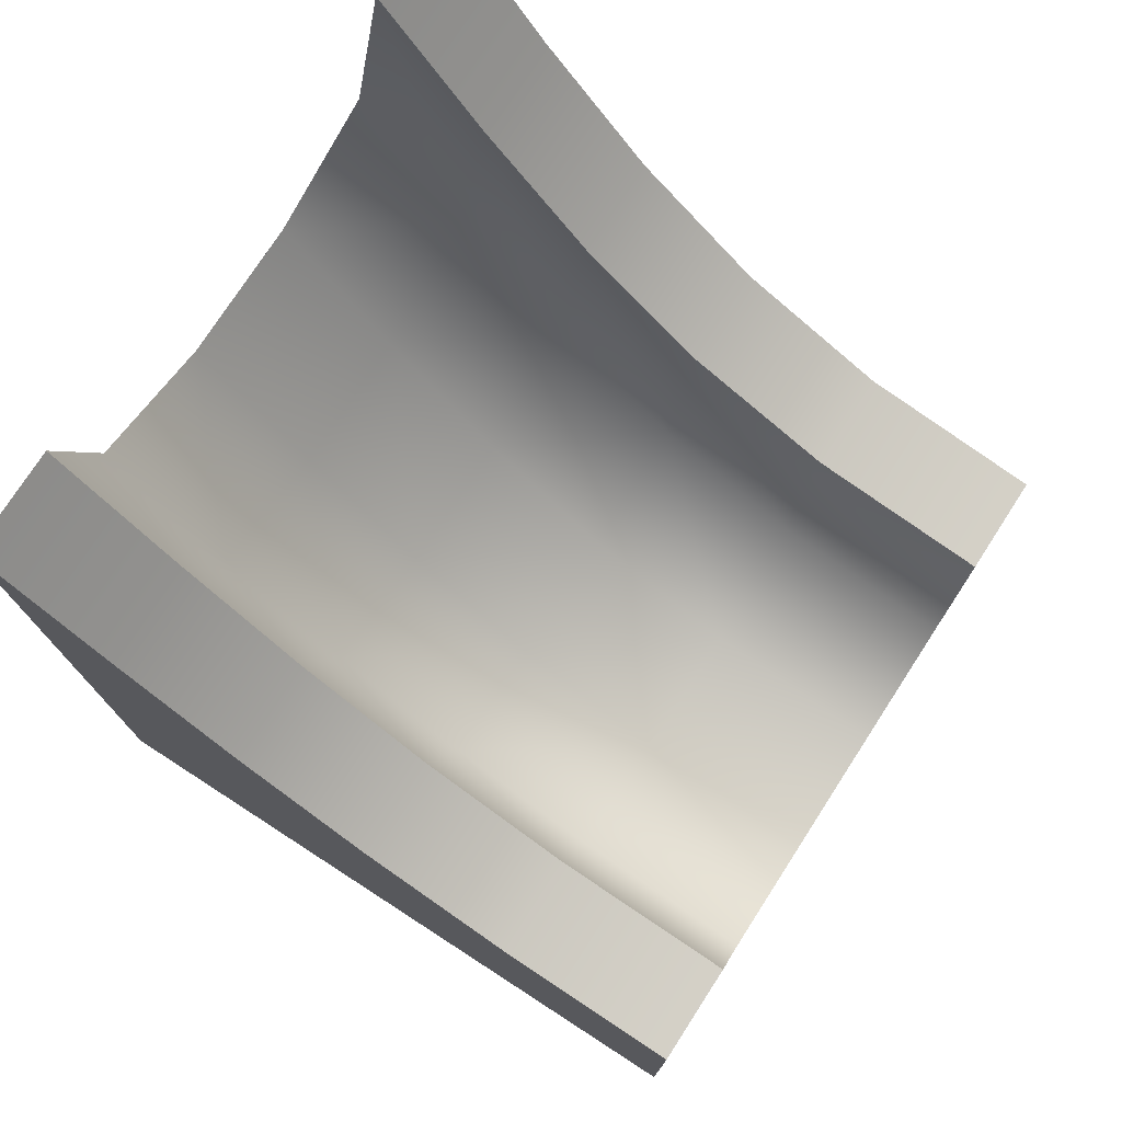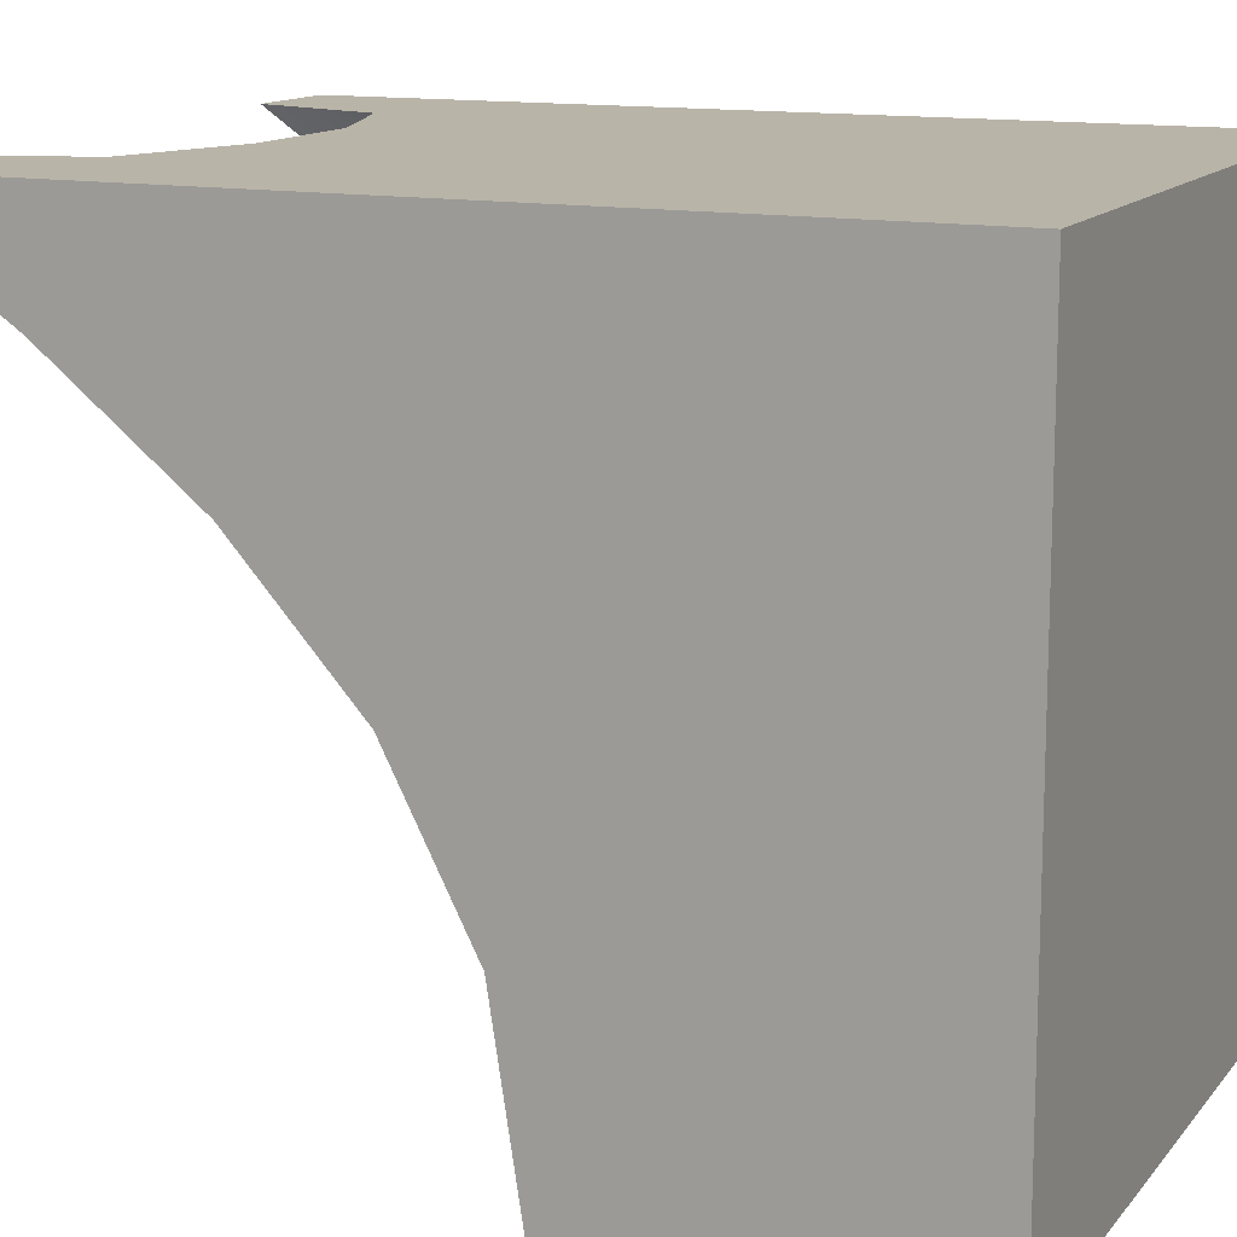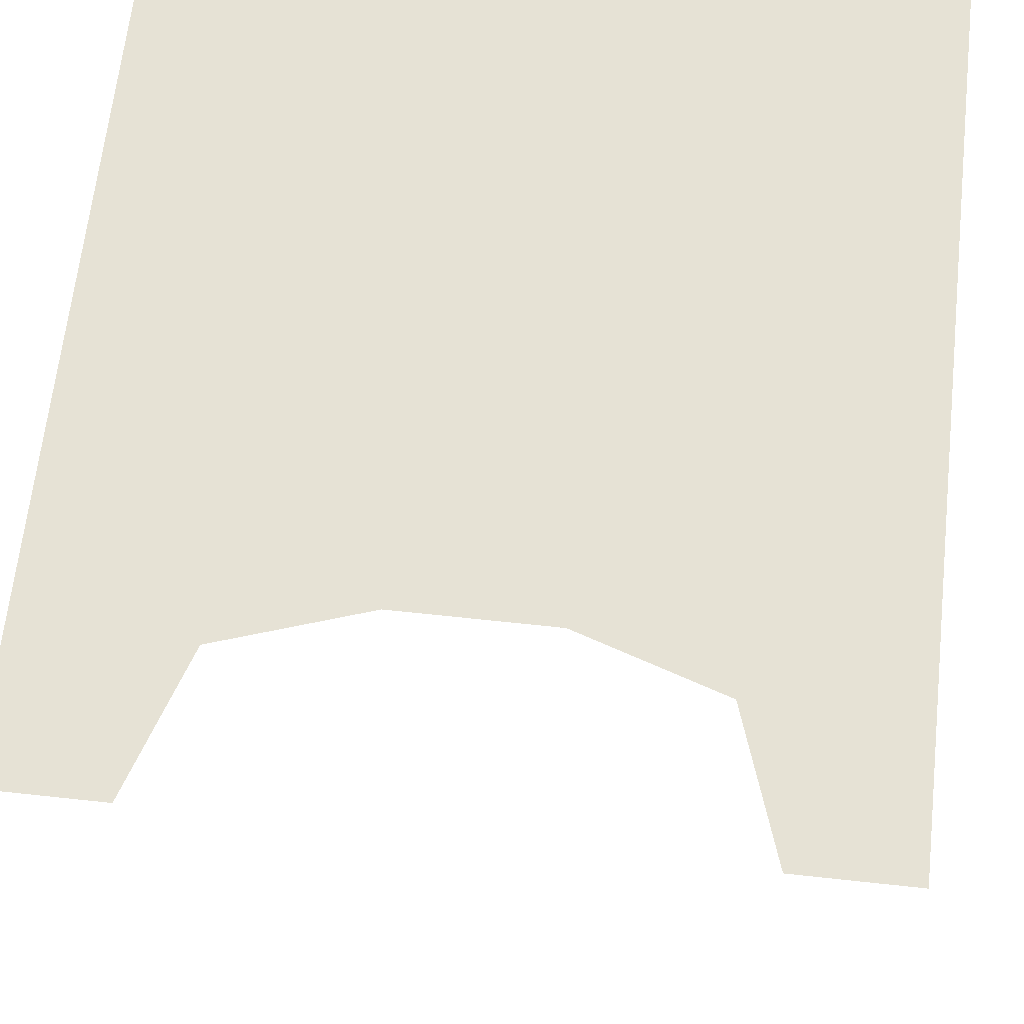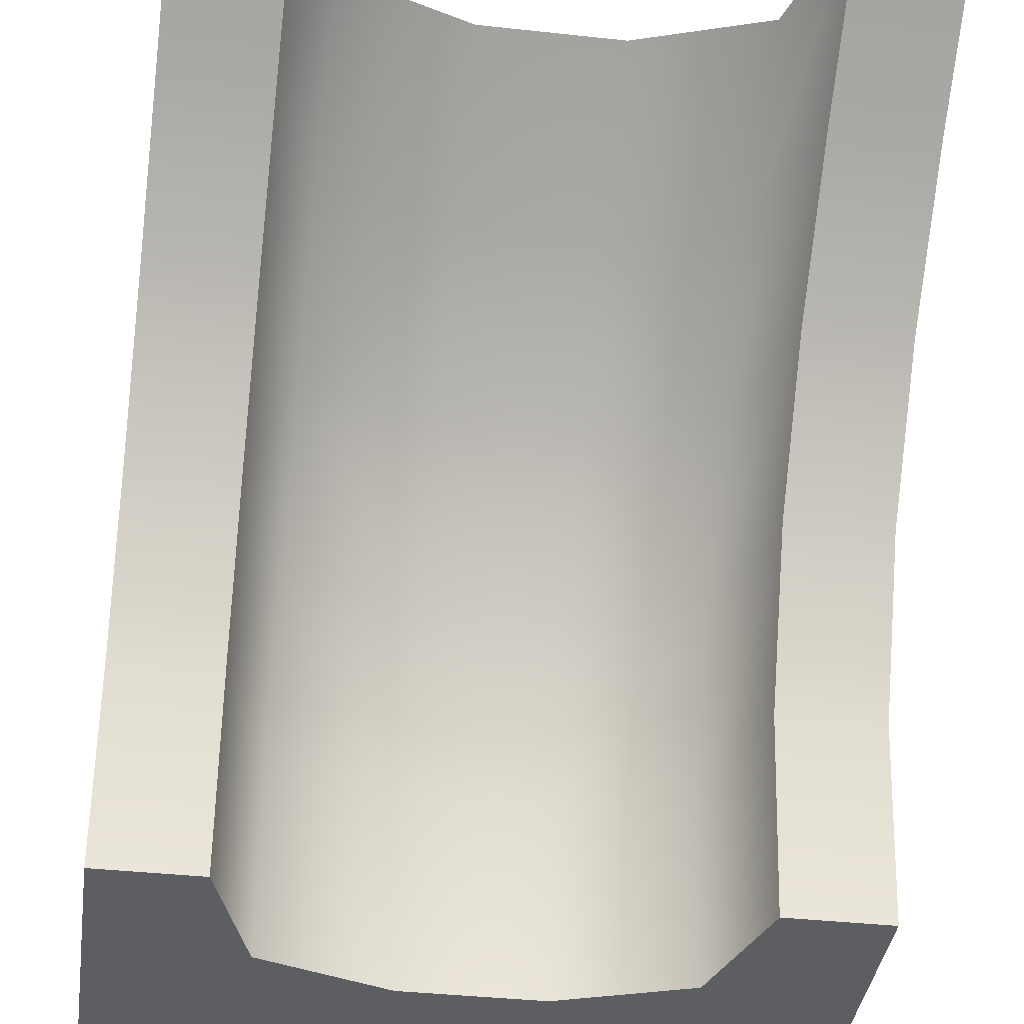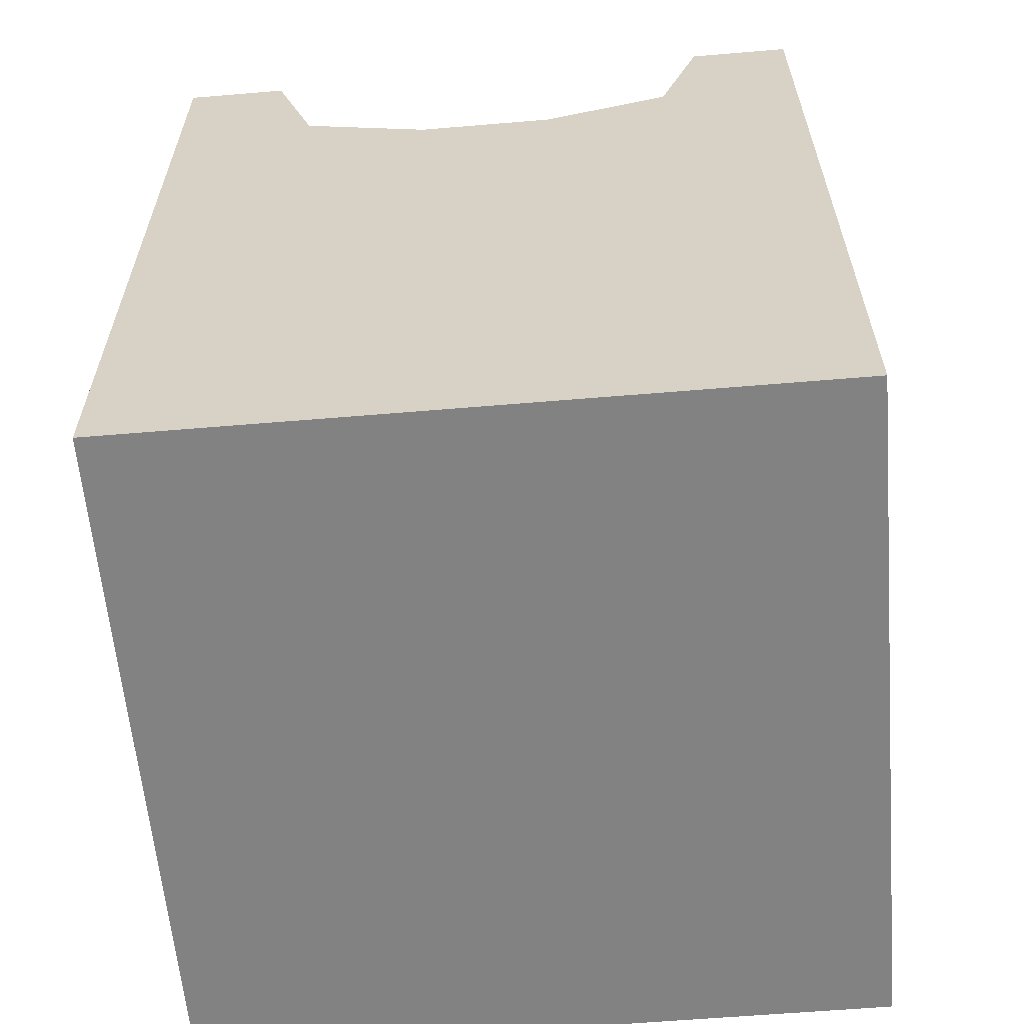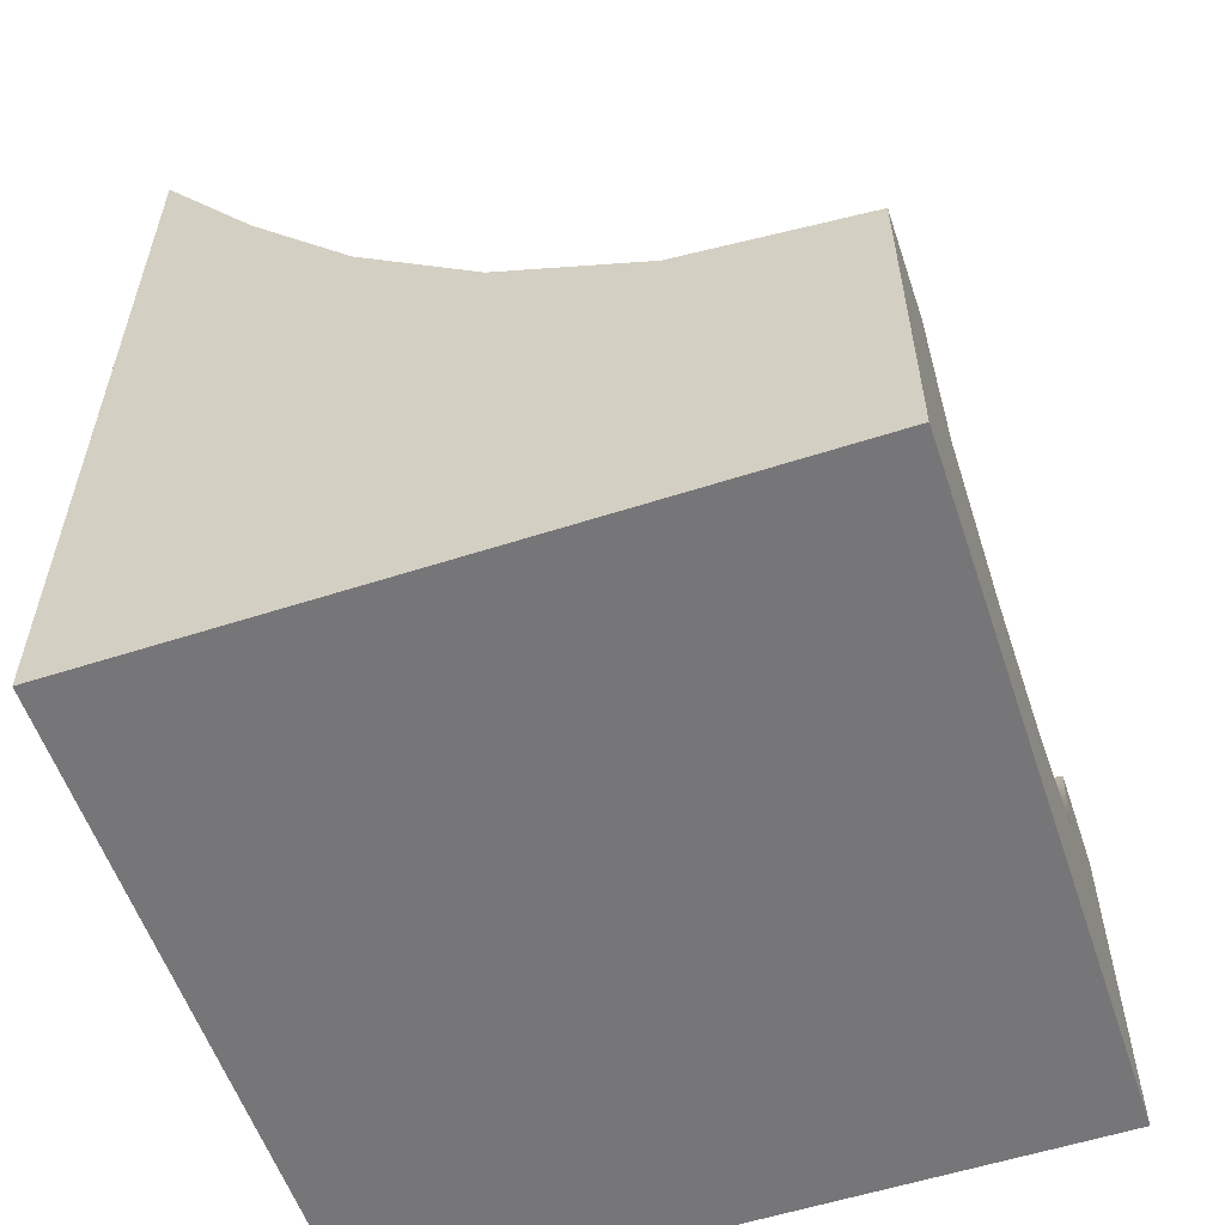
<metadata>
{"format":"obj","ext":"obj","renderer":"f3d","projection":"perspective","resolution":1024,"background":"white","views":[{"elev":75.9,"azim":122.9,"up":"+Y"},{"elev":13.2,"azim":-66.1,"up":"+Z"},{"elev":63.9,"azim":-173.7,"up":"+Z"},{"elev":-38.3,"azim":172.1,"up":"+Z"},{"elev":-60.7,"azim":4.9,"up":"+Y"},{"elev":-56.9,"azim":108.6,"up":"+Y"}]}
</metadata>
<code>
g rampStart_solid_D
v 0.5 0.5 -0.5
v 0.5 0 -0.5
v 0.5 0.542 -0.228
v 0.5 0 0.5
v 0.5 0.656 -0.004
v 0.5 0.824 0.184
v 0.5 1.028 0.348
v 0.5 1.25 0.5
v 0.35 1.028 0.348
v 0.35 1.25 0.5
v 0.35 0.824 0.184
v 0.35 0.542 -0.228
v 0.35 0.656 -0.004
v -0.35 0.656 -0.004
v -0.35 0.824 0.184
v -0.5 0.656 -0.004
v -0.5 0.824 0.184
v -0.5 1.028 0.348
v -0.35 1.028 0.348
v -0.35 0.542 -0.228
v -0.5 0.542 -0.228
v 0.35 0.5 -0.5
v -0.35 0.5 -0.5
v -0.5 0.5 -0.5
v -0.5 1.25 0.5
v -0.35 1.25 0.5
v -0.5 0 0.5
v 0.2875 1.062 0.5
v 0.1 1 0.5
v -0.1 1 0.5
v -0.2875 1.062 0.5
v -0.5 0 -0.5
v -0.2875 0.3125 -0.5
v -0.1 0.25 -0.5
v 0.1 0.25 -0.5
v 0.2875 0.3125 -0.5
v -0.1 0.778 0.348
v 0.1 0.778 0.348
v -0.1 0.574 0.184
v 0.1 0.574 0.184
v 0.1 0.292 -0.228
v 0.1 0.406 -0.004
v -0.1 0.292 -0.228
v -0.1 0.406 -0.004
v 0.2875 0.4685 -0.004
v 0.2875 0.6365 0.184
v -0.2875 0.4685 -0.004
v -0.2875 0.3545 -0.228
v -0.2875 0.6365 0.184
v -0.2875 0.8405 0.348
v 0.2875 0.8405 0.348
v 0.2875 0.3545 -0.228
f 3 2 1
f 2 3 4
f 4 3 5
f 4 5 6
f 4 6 7
f 4 7 8
f 1 2 3
f 4 3 2
f 5 3 4
f 6 5 4
f 7 6 4
f 8 7 4
f 10 7 9
f 7 10 8
f 9 7 10
f 8 10 7
f 9 6 11
f 6 9 7
f 11 6 9
f 7 9 6
f 12 5 3
f 5 12 13
f 3 5 12
f 13 12 5
f 16 15 14
f 15 16 17
f 14 15 16
f 17 16 15
f 13 6 5
f 6 13 11
f 5 6 13
f 11 13 6
f 18 15 17
f 15 18 19
f 17 15 18
f 19 18 15
f 20 16 14
f 16 20 21
f 14 16 20
f 21 20 16
f 22 3 1
f 3 22 12
f 1 3 22
f 12 22 3
f 24 20 23
f 20 24 21
f 23 20 24
f 21 24 20
f 25 19 18
f 19 25 26
f 18 19 25
f 26 25 19
f 8 27 4
f 27 8 28
f 28 8 10
f 27 28 29
f 30 27 29
f 31 27 30
f 27 31 25
f 25 31 26
f 4 27 8
f 28 8 27
f 10 8 28
f 29 28 27
f 29 27 30
f 30 27 31
f 25 31 27
f 26 31 25
f 27 24 32
f 24 27 21
f 21 27 16
f 16 27 17
f 17 27 18
f 18 27 25
f 32 24 27
f 21 27 24
f 16 27 21
f 17 27 16
f 18 27 17
f 25 27 18
f 33 24 23
f 33 32 24
f 32 33 2
f 2 33 34
f 35 2 34
f 36 2 35
f 2 36 1
f 1 36 22
f 23 24 33
f 24 32 33
f 2 33 32
f 34 33 2
f 34 2 35
f 35 2 36
f 1 36 2
f 22 36 1
f 27 2 4
f 2 27 32
f 4 2 27
f 32 27 2
f 30 38 37
f 38 30 29
f 37 38 30
f 29 30 38
f 37 40 39
f 40 37 38
f 39 40 37
f 38 37 40
f 43 42 41
f 42 43 44
f 41 42 43
f 44 43 42
f 42 46 45
f 46 42 40
f 45 46 42
f 40 42 46
f 43 47 44
f 47 43 48
f 44 47 43
f 48 43 47
f 46 13 45
f 13 46 11
f 45 13 46
f 11 46 13
f 44 40 42
f 40 44 39
f 42 40 44
f 39 44 40
f 49 37 39
f 37 49 50
f 39 37 49
f 50 49 37
f 51 11 46
f 11 51 9
f 46 11 51
f 9 51 11
f 45 12 52
f 12 45 13
f 52 12 45
f 13 45 12
f 19 49 15
f 49 19 50
f 15 49 19
f 50 19 49
f 38 46 40
f 46 38 51
f 40 46 38
f 51 38 46
f 41 45 52
f 45 41 42
f 52 45 41
f 42 41 45
f 47 39 44
f 39 47 49
f 44 39 47
f 49 47 39
f 14 48 20
f 48 14 47
f 20 48 14
f 47 14 48
f 33 43 34
f 43 33 48
f 34 43 33
f 48 33 43
f 15 47 14
f 47 15 49
f 14 47 15
f 49 15 47
f 34 41 35
f 41 34 43
f 35 41 34
f 43 34 41
f 35 52 36
f 52 35 41
f 36 52 35
f 41 35 52
f 52 22 36
f 22 52 12
f 36 22 52
f 12 52 22
f 20 33 23
f 33 20 48
f 23 33 20
f 48 20 33
f 50 30 37
f 30 50 31
f 37 30 50
f 31 50 30
f 29 51 38
f 51 29 28
f 38 51 29
f 28 29 51
f 26 50 19
f 50 26 31
f 19 50 26
f 31 26 50
f 28 9 51
f 9 28 10
f 51 9 28
f 10 28 9

</code>
